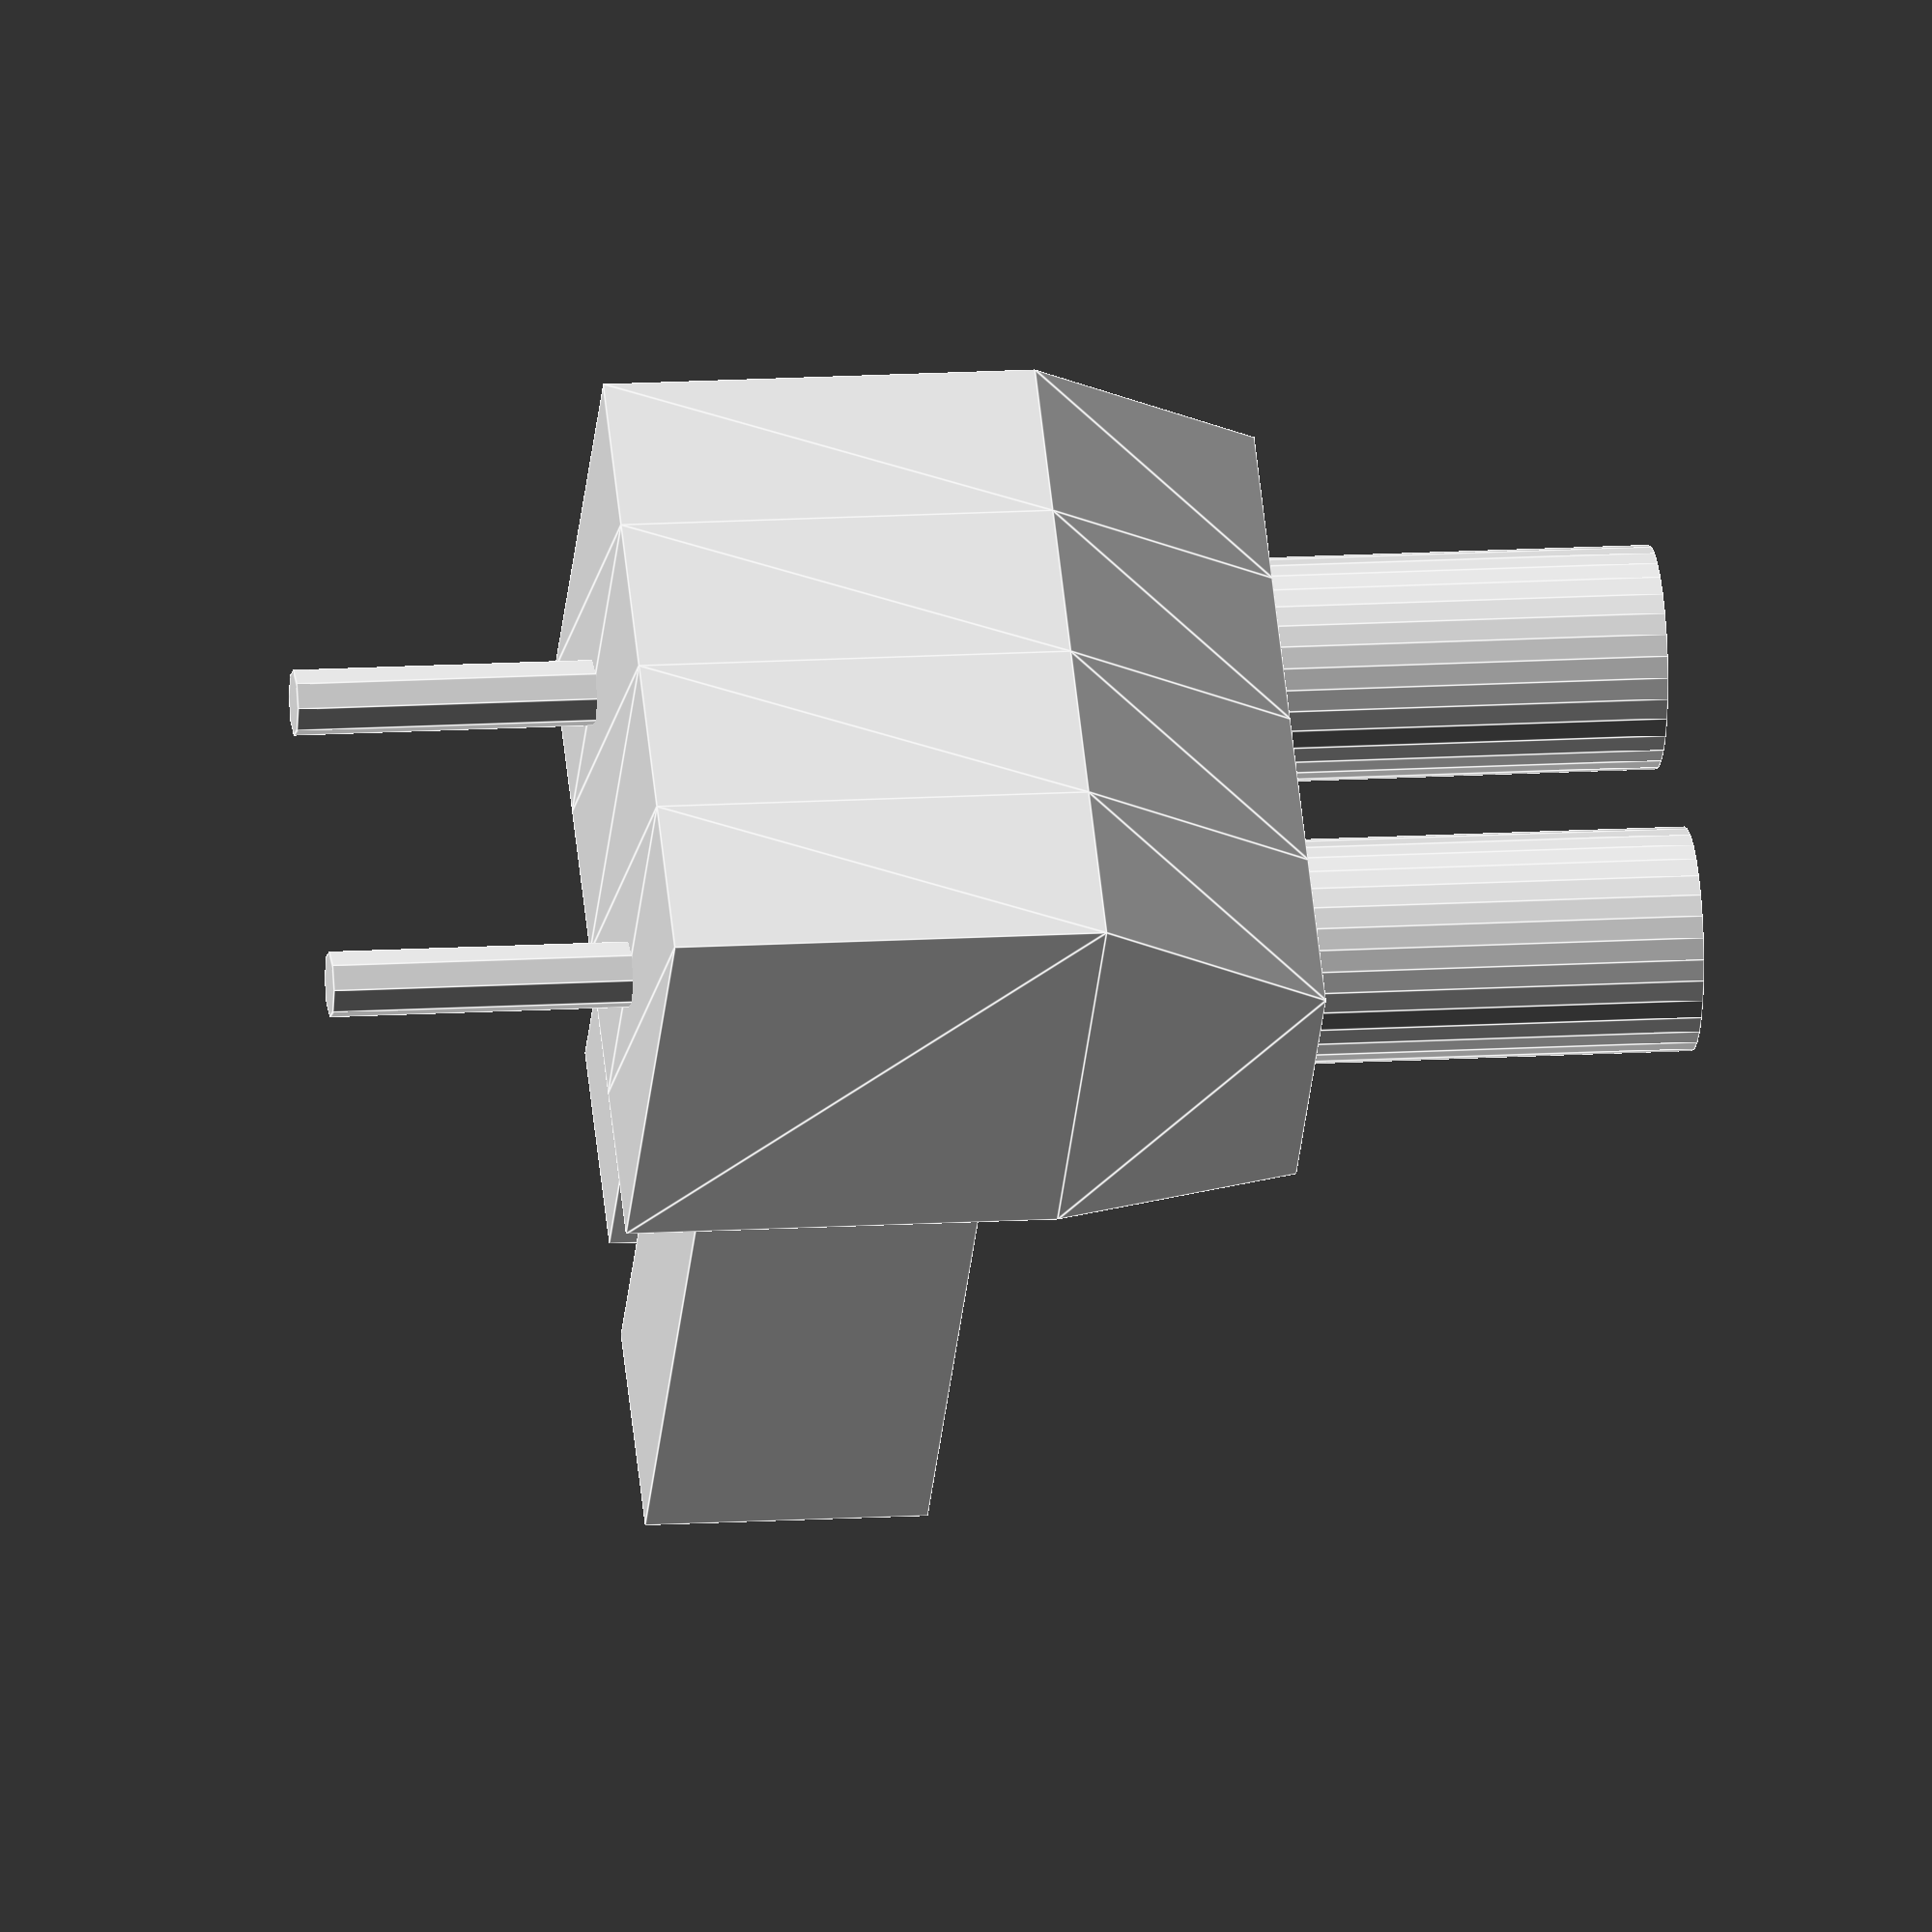
<openscad>
// Start: lazy_union
default_5_default_5();
// End: lazy_union

// Modules.

// 'PartMaterial undef-default - default 5.0'
module default_5_default_5() {
  // 'None : _combine_solids_and_holes'
  union() {
    // '_combine_solids_and_holes'
    difference() {
      // 'default : _combine_solids_and_holes'
      union() {
        // 'body : _combine_solids_and_holes'
        union() {
          // 'terminal'
          multmatrix(m=[[1.0, 0.0, 0.0, 0.0], [0.0, 0.0, -1.0, 10.16], [0.0, 1.0, 0.0, 0.0], [0.0, 0.0, 0.0, 1.0]]) {
            // 'terminal : _combine_solids_and_holes'
            union() {
              // 'terminal'
              linear_extrude(height=10.16, twist=0.0, slices=4, scale=[1.0, 1.0]) {
                polygon(points=[[0.0, 0.0], [-3.8, 0.0], [-3.8, 6.5], [-1.7999999999999998, 10.0], [2.8, 10.0], [3.8, 6.5], [3.8, 0.0]]);
              }
            }
          }
        }
        // 'block'
        multmatrix(m=[[-1.0, 0.0, 0.0, 2.8], [0.0, -1.0, 0.0, 4.71], [0.0, 0.0, 1.0, 0.8], [0.0, 0.0, 0.0, 1.0]]) {
          // 'block : _combine_solids_and_holes'
          union() {
            // 'block'
            cube(size=[4.3, 4.34, 5.16]);
          }
        }
        // 'pin'
        multmatrix(m=[[-1.0, 0.0, 0.0, 0.6499999999999999], [0.0, -1.0, 0.0, 2.54], [0.0, 0.0, 1.0, -4.5], [0.0, 0.0, 0.0, 1.0]]) {
          // 'pin : _combine_solids_and_holes'
          union() {
            // 'pin'
            cylinder(h=5.3, r1=0.5, r2=0.5, center=false, $fn=8);
          }
        }
        // 'screw_access'
        multmatrix(m=[[-1.0, 0.0, 0.0, 0.6499999999999999], [0.0, 1.0, 0.0, 2.54], [0.0, 0.0, -1.0, 15.96], [0.0, 0.0, 0.0, 1.0]]) {
          // 'screw_access : _combine_solids_and_holes'
          union() {
            // 'screw_access'
            cylinder(h=10.0, r1=1.675, r2=1.675, center=false, $fn=32);
          }
        }
        // 'block_access'
        multmatrix(m=[[1.0, 0.0, 0.0, 2.8], [0.0, 1.0, 0.0, 0.8200000000000001], [0.0, 0.0, 1.0, 1.25], [0.0, 0.0, 0.0, 1.0]]) {
          // 'block_access : _combine_solids_and_holes'
          union() {
            // 'block_access'
            cube(size=[10.0, 3.44, 4.26]);
          }
        }
        // ('terminal', 2)
        multmatrix(m=[[1.0, 0.0, 0.0, 0.0], [0.0, 1.0, 0.0, 5.08], [0.0, 0.0, 1.0, 0.0], [0.0, 0.0, 0.0, 1.0]]) {
          // 'block'
          multmatrix(m=[[-1.0, 0.0, 0.0, 2.8], [0.0, -1.0, 0.0, 4.71], [0.0, 0.0, 1.0, 0.8], [0.0, 0.0, 0.0, 1.0]]) {
            // 'block : _combine_solids_and_holes'
            union() {
              // 'block'
              cube(size=[4.3, 4.34, 5.16]);
            }
          }
          // 'pin'
          multmatrix(m=[[-1.0, 0.0, 0.0, 0.6499999999999999], [0.0, -1.0, 0.0, 2.54], [0.0, 0.0, 1.0, -4.5], [0.0, 0.0, 0.0, 1.0]]) {
            // 'pin : _combine_solids_and_holes'
            union() {
              // 'pin'
              cylinder(h=5.3, r1=0.5, r2=0.5, center=false, $fn=8);
            }
          }
          // 'screw_access'
          multmatrix(m=[[-1.0, 0.0, 0.0, 0.6499999999999999], [0.0, 1.0, 0.0, 2.54], [0.0, 0.0, -1.0, 15.96], [0.0, 0.0, 0.0, 1.0]]) {
            // 'screw_access : _combine_solids_and_holes'
            union() {
              // 'screw_access'
              cylinder(h=10.0, r1=1.675, r2=1.675, center=false, $fn=32);
            }
          }
          // 'block_access'
          multmatrix(m=[[1.0, 0.0, 0.0, 2.8], [0.0, 1.0, 0.0, 0.8200000000000001], [0.0, 0.0, 1.0, 1.25], [0.0, 0.0, 0.0, 1.0]]) {
            // 'block_access : _combine_solids_and_holes'
            union() {
              // 'block_access'
              cube(size=[10.0, 3.44, 4.26]);
            }
          }
        }
      }
      // ('terminal', 1)
      multmatrix(m=[[0.0, 0.0, -1.0, 2.8009999999999997], [0.0, -1.0, 0.0, 2.54], [-1.0, 0.0, 0.0, 2.75], [0.0, 0.0, 0.0, 1.0]]) {
        // 'term_hole : _combine_solids_and_holes'
        union() {
          // 'term_hole'
          cylinder(h=4.302, r1=1.45, r2=1.45, center=false, $fn=32);
        }
      }
      // ('terminal', 2)
      multmatrix(m=[[1.0, 0.0, 0.0, 0.0], [0.0, 1.0, 0.0, 5.08], [0.0, 0.0, 1.0, 0.0], [0.0, 0.0, 0.0, 1.0]]) {
        // ('terminal', 2)
        multmatrix(m=[[0.0, 0.0, -1.0, 2.8009999999999997], [0.0, -1.0, 0.0, 2.54], [-1.0, 0.0, 0.0, 2.75], [0.0, 0.0, 0.0, 1.0]]) {
          // 'term_hole : _combine_solids_and_holes'
          union() {
            // 'term_hole'
            cylinder(h=4.302, r1=1.45, r2=1.45, center=false, $fn=32);
          }
        }
      }
    }
  }
} // end module default_5_default_5


</openscad>
<views>
elev=166.5 azim=227.6 roll=278.2 proj=o view=edges
</views>
